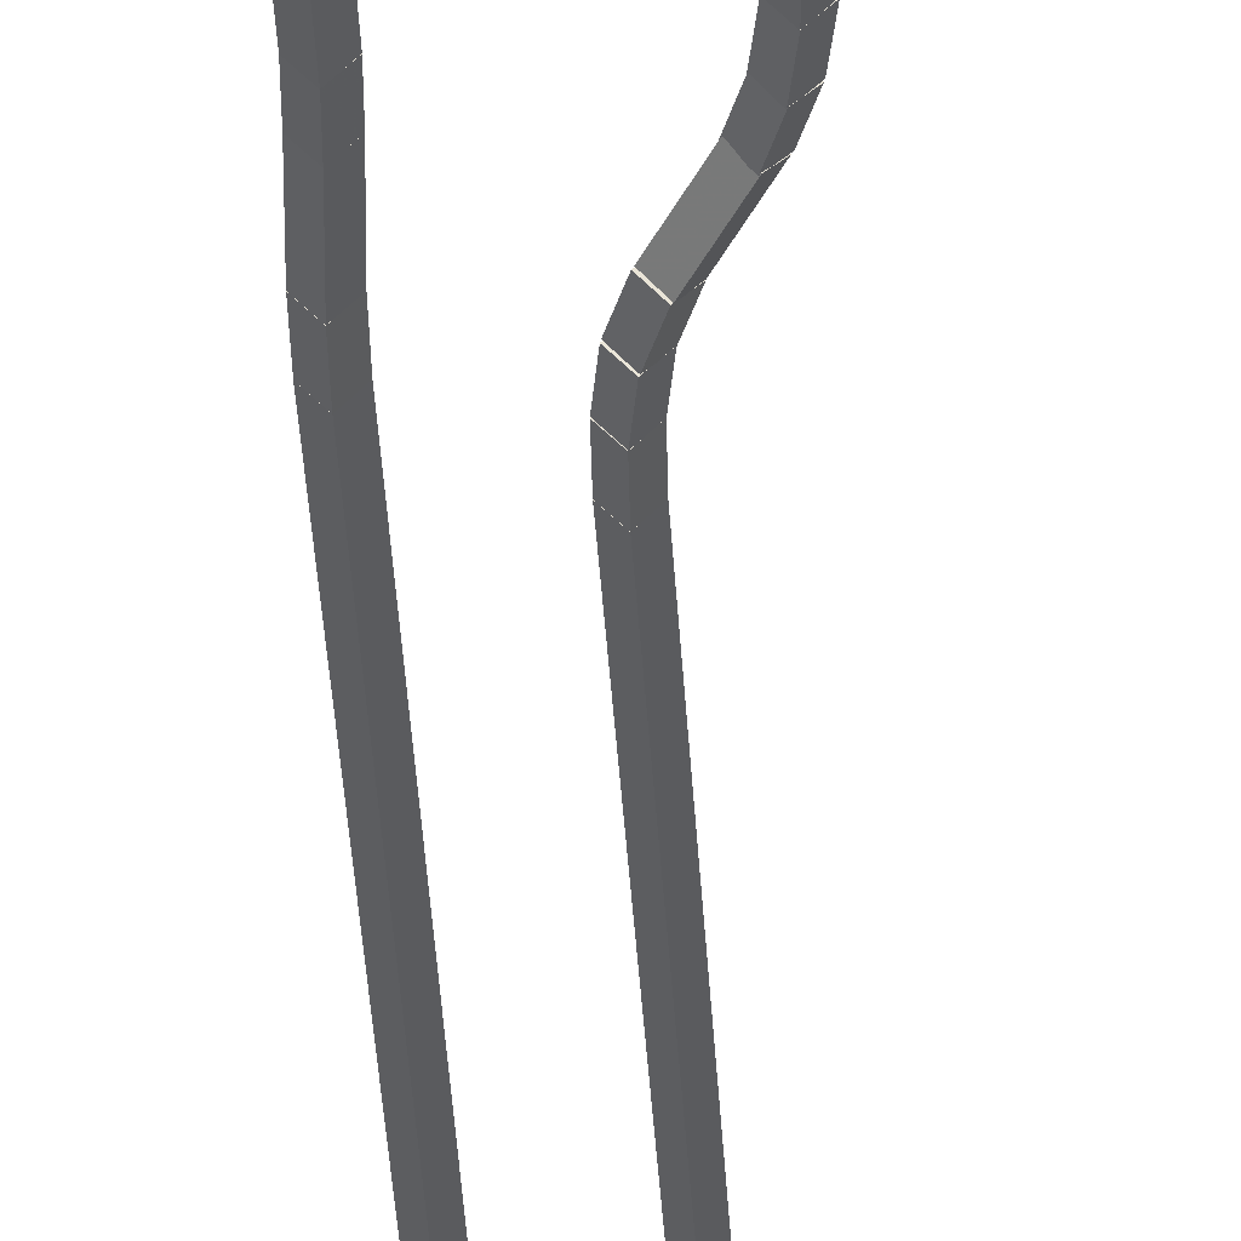
<metadata>
{"format":"obj","ext":"obj","renderer":"f3d","projection":"perspective","resolution":1024,"background":"white","views":[{"elev":-27.6,"azim":-178.0,"up":"+Z"}]}
</metadata>
<code>
g name
v 27.72 44.58 30.56
v 27.92 44.54 30.76
v 28.09 44.43 30.56
v 27.89 44.46 30.37
v 27.01 42.87 30.97
v 27.21 42.83 31.17
v 27.37 42.72 30.97
v 27.17 42.75 30.78
f 1 2 3 4
f 6 2 1 5
f 5 1 4 8
f 6 5 8 7
f 8 4 3 7
f 7 3 2 6
g name
v 27.81 44.76 30.52
v 28.01 44.71 30.71
v 28.17 44.58 30.52
v 27.96 44.62 30.32
v 27.73 44.59 30.56
v 27.93 44.55 30.76
v 28.09 44.42 30.56
v 27.88 44.46 30.37
f 9 10 11 12
f 14 10 9 13
f 13 9 12 16
f 14 13 16 15
f 16 12 11 15
f 15 11 10 14
g name
v 27.9 44.9 30.47
v 28.1 44.85 30.66
v 28.24 44.69 30.47
v 28.04 44.75 30.28
v 27.82 44.78 30.52
v 28.02 44.72 30.71
v 28.15 44.56 30.52
v 27.95 44.62 30.32
f 17 18 19 20
f 22 18 17 21
f 21 17 20 24
f 22 21 24 23
f 24 20 19 23
f 23 19 18 22
g name
v 28.04 45.03 30.41
v 28.23 44.93 30.6
v 28.29 44.72 30.41
v 28.1 44.82 30.23
v 27.94 44.95 30.47
v 28.13 44.85 30.65
v 28.19 44.64 30.47
v 28 44.75 30.29
f 25 26 27 28
f 30 26 25 29
f 29 25 28 32
f 30 29 32 31
f 32 28 27 31
f 31 27 26 30
g name
v 28.3 45.06 30.35
v 28.37 44.84 30.53
v 28.24 44.66 30.35
v 28.17 44.87 30.18
v 28.19 45.07 30.41
v 28.26 44.86 30.59
v 28.13 44.68 30.41
v 28.06 44.89 30.24
f 33 34 35 36
f 38 34 33 37
f 37 33 36 40
f 38 37 40 39
f 40 36 35 39
f 39 35 34 38
g name
v 28.53 44.87 30.28
v 28.44 44.68 30.47
v 28.24 44.59 30.28
v 28.34 44.78 30.1
v 28.42 44.99 30.35
v 28.32 44.81 30.54
v 28.12 44.72 30.35
v 28.22 44.91 30.17
f 41 42 43 44
f 46 42 41 45
f 45 41 44 48
f 46 45 48 47
f 48 44 43 47
f 47 43 42 46
g name
v 28.69 44.61 30.21
v 28.54 44.46 30.4
v 28.34 44.41 30.21
v 28.49 44.56 30.02
v 28.56 44.83 30.28
v 28.41 44.68 30.48
v 28.21 44.63 30.28
v 28.36 44.78 30.09
f 49 50 51 52
f 54 50 49 53
f 53 49 52 56
f 54 53 56 55
f 56 52 51 55
f 55 51 50 54
g name
v 28.82 44.32 30.14
v 28.66 44.19 30.33
v 28.46 44.15 30.14
v 28.62 44.28 29.94
v 28.69 44.59 30.21
v 28.53 44.46 30.41
v 28.33 44.42 30.21
v 28.49 44.55 30.02
f 57 58 59 60
f 62 58 57 61
f 61 57 60 64
f 62 61 64 63
f 64 60 59 63
f 63 59 58 62
g name
v 28.94 44.04 30.07
v 28.77 43.93 30.27
v 28.57 43.89 30.07
v 28.74 44.01 29.88
v 28.82 44.31 30.14
v 28.66 44.2 30.33
v 28.45 44.16 30.14
v 28.62 44.28 29.94
f 65 66 67 68
f 70 66 65 69
f 69 65 68 72
f 70 69 72 71
f 72 68 67 71
f 71 67 66 70
g name
v 29.03 43.78 30.02
v 28.86 43.68 30.22
v 28.66 43.64 30.02
v 28.83 43.75 29.82
v 28.94 44.03 30.07
v 28.77 43.93 30.27
v 28.56 43.9 30.07
v 28.74 44 29.88
f 73 74 75 76
f 78 74 73 77
f 77 73 76 80
f 78 77 80 79
f 80 76 75 79
f 79 75 74 78
g name
v 29.11 43.51 29.97
v 28.93 43.42 30.17
v 28.73 43.4 29.97
v 28.91 43.49 29.78
v 29.04 43.77 30.02
v 28.85 43.68 30.22
v 28.65 43.66 30.02
v 28.84 43.74 29.82
f 81 82 83 84
f 86 82 81 85
f 85 81 84 88
f 86 85 88 87
f 88 84 83 87
f 87 83 82 86
g name
v 29.2 43.2 29.93
v 29.01 43.12 30.12
v 28.81 43.09 29.93
v 29 43.17 29.73
v 29.12 43.51 29.97
v 28.93 43.43 30.17
v 28.73 43.4 29.97
v 28.91 43.48 29.78
f 89 90 91 92
f 94 90 89 93
f 93 89 92 96
f 94 93 96 95
f 96 92 91 95
f 95 91 90 94
g name
v 29.3 42.85 29.87
v 29.12 42.76 30.06
v 28.92 42.74 29.87
v 29.1 42.82 29.67
v 29.2 43.2 29.93
v 29.02 43.11 30.12
v 28.81 43.09 29.93
v 29 43.18 29.73
f 97 98 99 100
f 102 98 97 101
f 101 97 100 104
f 102 101 104 103
f 104 100 99 103
f 103 99 98 102
g name
v 29.43 42.51 29.79
v 29.25 42.4 29.99
v 29.05 42.37 29.79
v 29.22 42.48 29.6
v 29.3 42.86 29.87
v 29.12 42.76 30.06
v 28.92 42.73 29.87
v 29.1 42.83 29.67
f 105 106 107 108
f 110 106 105 109
f 109 105 108 112
f 110 109 112 111
f 112 108 107 111
f 111 107 106 110
g name
v 29.56 42.21 29.71
v 29.39 42.09 29.91
v 29.19 42.05 29.71
v 29.36 42.17 29.52
v 29.42 42.52 29.79
v 29.26 42.4 29.99
v 29.05 42.36 29.79
v 29.22 42.48 29.6
f 113 114 115 116
f 118 114 113 117
f 117 113 116 120
f 118 117 120 119
f 120 116 115 119
f 119 115 114 118
g name
v 29.7 41.93 29.63
v 29.55 41.79 29.82
v 29.35 41.75 29.63
v 29.5 41.89 29.43
v 29.55 42.22 29.71
v 29.4 42.08 29.91
v 29.2 42.04 29.71
v 29.35 42.18 29.52
f 121 122 123 124
f 126 122 121 125
f 125 121 124 128
f 126 125 128 127
f 128 124 123 127
f 127 123 122 126
g name
v 29.85 41.63 29.54
v 29.69 41.5 29.74
v 29.49 41.46 29.54
v 29.65 41.59 29.35
v 29.7 41.93 29.63
v 29.55 41.8 29.82
v 29.35 41.75 29.63
v 29.5 41.88 29.43
f 129 130 131 132
f 134 130 129 133
f 133 129 132 136
f 134 133 136 135
f 136 132 131 135
f 135 131 130 134
g name
v 29.99 41.34 29.46
v 29.83 41.21 29.66
v 29.62 41.17 29.46
v 29.79 41.3 29.27
v 29.85 41.63 29.54
v 29.69 41.5 29.74
v 29.49 41.46 29.54
v 29.65 41.59 29.35
f 137 138 139 140
f 142 138 137 141
f 141 137 140 144
f 142 141 144 143
f 144 140 139 143
f 143 139 138 142
g name
v 30.09 41.05 29.41
v 29.92 40.94 29.6
v 29.72 40.91 29.41
v 29.89 41.01 29.21
v 29.99 41.32 29.46
v 29.82 41.22 29.66
v 29.62 41.18 29.46
v 29.79 41.29 29.27
f 145 146 147 148
f 150 146 145 149
f 149 145 148 152
f 150 149 152 151
f 152 148 147 151
f 151 147 146 150
g name
v 30.18 40.77 29.36
v 29.99 40.69 29.56
v 29.79 40.66 29.36
v 29.98 40.75 29.16
v 30.1 41.03 29.41
v 29.92 40.95 29.6
v 29.72 40.92 29.41
v 29.9 41.01 29.21
f 153 154 155 156
f 158 154 153 157
f 157 153 156 160
f 158 157 160 159
f 160 156 155 159
f 159 155 154 158
g name
v 30.25 40.47 29.32
v 30.06 40.4 29.52
v 29.86 40.38 29.32
v 30.05 40.45 29.12
v 30.18 40.76 29.36
v 29.99 40.69 29.56
v 29.79 40.67 29.36
v 29.98 40.74 29.16
f 161 162 163 164
f 166 162 161 165
f 165 161 164 168
f 166 165 168 167
f 168 164 163 167
f 167 163 162 166
g name
v 30.3 40.19 29.29
v 30.11 40.13 29.49
v 29.91 40.11 29.29
v 30.1 40.17 29.09
v 30.25 40.47 29.32
v 30.06 40.41 29.52
v 29.86 40.39 29.32
v 30.05 40.45 29.12
f 169 170 171 172
f 174 170 169 173
f 173 169 172 176
f 174 173 176 175
f 176 172 171 175
f 175 171 170 174
g name
v 30.35 39.96 29.26
v 30.16 39.9 29.46
v 29.96 39.88 29.26
v 30.15 39.94 29.07
v 30.3 40.19 29.29
v 30.11 40.13 29.49
v 29.91 40.11 29.29
v 30.1 40.17 29.09
f 177 178 179 180
f 182 178 177 181
f 181 177 180 184
f 182 181 184 183
f 184 180 179 183
f 183 179 178 182
g name
v 30.38 39.77 29.25
v 30.18 39.73 29.45
v 29.98 39.72 29.25
v 30.17 39.76 29.05
v 30.35 39.95 29.26
v 30.15 39.9 29.46
v 29.95 39.89 29.26
v 30.15 39.93 29.07
f 185 186 187 188
f 190 186 185 189
f 189 185 188 192
f 190 189 192 191
f 192 188 187 191
f 191 187 186 190
g name
v 30.39 39.54 29.24
v 30.19 39.52 29.44
v 29.99 39.52 29.24
v 30.19 39.53 29.04
v 30.38 39.76 29.25
v 30.18 39.74 29.45
v 29.98 39.74 29.25
v 30.18 39.75 29.05
f 193 194 195 196
f 198 194 193 197
f 197 193 196 200
f 198 197 200 199
f 200 196 195 199
f 199 195 194 198
g name
v 30.39 39.13 29.24
v 30.19 39.13 29.44
v 29.99 39.13 29.24
v 30.19 39.13 29.04
v 30.39 39.53 29.24
v 30.19 39.53 29.44
v 29.99 39.53 29.24
v 30.19 39.53 29.04
f 201 202 203 204
f 206 202 201 205
f 205 201 204 208
f 206 205 208 207
f 208 204 203 207
f 207 203 202 206
g name
v 30.37 37.71 29.25
v 30.17 37.71 29.45
v 29.97 37.71 29.25
v 30.17 37.71 29.05
v 30.39 39.13 29.24
v 30.19 39.13 29.44
v 29.99 39.13 29.24
v 30.19 39.13 29.04
f 209 210 211 212
f 214 210 209 213
f 213 209 212 216
f 214 213 216 215
f 216 212 211 215
f 215 211 210 214
g name
v 30.38 36.91 29.25
v 30.18 36.91 29.45
v 29.98 36.91 29.25
v 30.18 36.91 29.05
v 30.37 37.71 29.25
v 30.17 37.71 29.45
v 29.97 37.71 29.25
v 30.17 37.71 29.05
f 217 218 219 220
f 222 218 217 221
f 221 217 220 224
f 222 221 224 223
f 224 220 219 223
f 223 219 218 222
g name
v 30.4 36.19 29.23
v 30.2 36.18 29.43
v 30 36.17 29.23
v 30.2 36.19 29.04
v 30.38 36.92 29.25
v 30.18 36.91 29.45
v 29.98 36.9 29.25
v 30.18 36.92 29.05
f 225 226 227 228
f 230 226 225 229
f 229 225 228 232
f 230 229 232 231
f 232 228 227 231
f 231 227 226 230
g name
v 30.48 34.7 29.19
v 30.28 34.69 29.39
v 30.08 34.68 29.19
v 30.28 34.7 28.99
v 30.4 36.19 29.23
v 30.2 36.18 29.43
v 30 36.17 29.23
v 30.2 36.19 29.04
f 233 234 235 236
f 238 234 233 237
f 237 233 236 240
f 238 237 240 239
f 240 236 235 239
f 239 235 234 238
g name
v 30.5 33.8 29.18
v 30.3 33.79 29.38
v 30.1 33.79 29.18
v 30.3 33.8 28.98
v 30.48 34.7 29.19
v 30.28 34.69 29.39
v 30.08 34.69 29.19
v 30.28 34.69 28.99
f 241 242 243 244
f 246 242 241 245
f 245 241 244 248
f 246 245 248 247
f 248 244 243 247
f 247 243 242 246
g name
v 30.51 22.87 29.17
v 30.31 22.87 29.37
v 30.11 22.87 29.17
v 30.31 22.87 28.97
v 30.5 33.8 29.18
v 30.3 33.8 29.38
v 30.1 33.8 29.18
v 30.3 33.8 28.98
f 249 250 251 252
f 254 250 249 253
f 253 249 252 256
f 254 253 256 255
f 256 252 251 255
f 255 251 250 254
g name
v 30.55 22.01 29.15
v 30.35 21.99 29.35
v 30.15 21.99 29.15
v 30.35 22 28.95
v 30.51 22.88 29.17
v 30.31 22.87 29.37
v 30.11 22.86 29.17
v 30.31 22.88 28.97
f 257 258 259 260
f 262 258 257 261
f 261 257 260 264
f 262 261 264 263
f 264 260 259 263
f 263 259 258 262
g name
v 30.65 21.28 29.09
v 30.45 21.24 29.29
v 30.25 21.23 29.09
v 30.45 21.27 28.89
v 30.55 22.02 29.15
v 30.35 21.98 29.35
v 30.15 21.97 29.15
v 30.35 22.01 28.95
f 265 266 267 268
f 270 266 265 269
f 269 265 268 272
f 270 269 272 271
f 272 268 267 271
f 271 267 266 270
g name
v 30.78 20.69 29.02
v 30.59 20.63 29.22
v 30.39 20.61 29.02
v 30.58 20.68 28.82
v 30.64 21.3 29.09
v 30.45 21.23 29.29
v 30.25 21.21 29.09
v 30.44 21.28 28.9
f 273 274 275 276
f 278 274 273 277
f 277 273 276 280
f 278 277 280 279
f 280 276 275 279
f 279 275 274 278
g name
v 30.91 20.13 28.94
v 30.72 20.06 29.14
v 30.52 20.04 28.94
v 30.71 20.11 28.74
v 30.78 20.7 29.02
v 30.59 20.63 29.22
v 30.39 20.6 29.02
v 30.57 20.68 28.82
f 281 282 283 284
f 286 282 281 285
f 285 281 284 288
f 286 285 288 287
f 288 284 283 287
f 287 283 282 286
g name
v 31.01 19.55 28.88
v 30.82 19.5 29.08
v 30.62 19.48 28.88
v 30.81 19.53 28.68
v 30.91 20.12 28.94
v 30.72 20.06 29.14
v 30.52 20.05 28.94
v 30.71 20.1 28.74
f 289 290 291 292
f 294 290 289 293
f 293 289 292 296
f 294 293 296 295
f 296 292 291 295
f 295 291 290 294
g name
v 31.08 18.92 28.85
v 30.88 18.89 29.05
v 30.68 18.88 28.85
v 30.88 18.91 28.65
v 31.02 19.53 28.88
v 30.82 19.5 29.08
v 30.62 19.5 28.88
v 30.82 19.53 28.68
f 297 298 299 300
f 302 298 297 301
f 301 297 300 304
f 302 301 304 303
f 304 300 299 303
f 303 299 298 302
g name
v 31.14 17.77 28.81
v 30.95 17.75 29.01
v 30.75 17.75 28.81
v 30.94 17.76 28.61
v 31.08 18.91 28.85
v 30.88 18.89 29.05
v 30.68 18.89 28.85
v 30.88 18.91 28.65
f 305 306 307 308
f 310 306 305 309
f 309 305 308 312
f 310 309 312 311
f 312 308 307 311
f 311 307 306 310
g name
v 31.18 17.28 28.79
v 30.98 17.25 28.99
v 30.78 17.25 28.79
v 30.98 17.27 28.59
v 31.14 17.77 28.81
v 30.95 17.75 29.01
v 30.75 17.74 28.81
v 30.94 17.77 28.61
f 313 314 315 316
f 318 314 313 317
f 317 313 316 320
f 318 317 320 319
f 320 316 315 319
f 319 315 314 318
g name
v 31.26 16.36 28.74
v 31.06 16.33 28.94
v 30.86 16.32 28.74
v 31.06 16.35 28.54
v 31.18 17.28 28.79
v 30.98 17.25 28.99
v 30.78 17.24 28.79
v 30.98 17.27 28.59
f 321 322 323 324
f 326 322 321 325
f 325 321 324 328
f 326 325 328 327
f 328 324 323 327
f 327 323 322 326
g name
v 31.29 15.95 28.72
v 31.09 15.93 28.92
v 30.89 15.92 28.72
v 31.09 15.94 28.52
v 31.26 16.35 28.74
v 31.06 16.33 28.94
v 30.86 16.32 28.74
v 31.06 16.35 28.54
f 329 330 331 332
f 334 330 329 333
f 333 329 332 336
f 334 333 336 335
f 336 332 331 335
f 335 331 330 334
g name
v 31.29 15.58 28.72
v 31.09 15.58 28.92
v 30.89 15.58 28.72
v 31.09 15.58 28.52
v 31.29 15.93 28.72
v 31.09 15.94 28.92
v 30.89 15.94 28.72
v 31.09 15.93 28.52
f 337 338 339 340
f 342 338 337 341
f 341 337 340 344
f 342 341 344 343
f 344 340 339 343
f 343 339 338 342
g name
v 31.24 15.2 28.75
v 31.04 15.25 28.95
v 30.84 15.26 28.75
v 31.04 15.22 28.55
v 31.29 15.55 28.72
v 31.09 15.6 28.92
v 30.89 15.61 28.72
v 31.09 15.57 28.52
f 345 346 347 348
f 350 346 345 349
f 349 345 348 352
f 350 349 352 351
f 352 348 347 351
f 351 347 346 350
g name
v 31.1 14.85 28.82
v 30.93 14.97 29.02
v 30.73 15 28.82
v 30.9 14.89 28.63
v 31.23 15.16 28.75
v 31.06 15.27 28.95
v 30.86 15.31 28.75
v 31.02 15.19 28.56
f 353 354 355 356
f 358 354 353 357
f 357 353 356 360
f 358 357 360 359
f 360 356 355 359
f 359 355 354 358
g name
v 30.82 14.55 28.96
v 30.73 14.74 29.15
v 30.53 14.83 28.96
v 30.62 14.64 28.78
v 31.06 14.79 28.82
v 30.97 14.98 29.01
v 30.78 15.07 28.82
v 30.86 14.87 28.64
f 361 362 363 364
f 366 362 361 365
f 365 361 364 368
f 366 365 368 367
f 368 364 363 367
f 367 363 362 366
g name
v 30.32 14.36 29.21
v 30.35 14.58 29.38
v 30.19 14.73 29.21
v 30.16 14.51 29.03
v 30.74 14.5 28.96
v 30.77 14.72 29.14
v 30.61 14.88 28.96
v 30.58 14.66 28.79
f 369 370 371 372
f 374 370 369 373
f 373 369 372 376
f 374 373 376 375
f 376 372 371 375
f 375 371 370 374
g name
v 29.72 14.29 29.53
v 29.8 14.5 29.7
v 29.68 14.69 29.53
v 29.6 14.48 29.35
v 30.27 14.35 29.21
v 30.35 14.55 29.38
v 30.24 14.74 29.21
v 30.16 14.54 29.03
f 377 378 379 380
f 382 378 377 381
f 381 377 380 384
f 382 381 384 383
f 384 380 379 383
f 383 379 378 382
g name
v 29.1 14.37 29.85
v 29.23 14.56 30.03
v 29.16 14.77 29.85
v 29.03 14.58 29.68
v 29.67 14.3 29.53
v 29.8 14.48 29.7
v 29.72 14.69 29.53
v 29.6 14.51 29.35
f 385 386 387 388
f 390 386 385 389
f 389 385 388 392
f 390 389 392 391
f 392 388 387 391
f 391 387 386 390
g name
v 28.65 14.62 30.07
v 28.83 14.75 30.25
v 28.85 14.97 30.07
v 28.67 14.84 29.9
v 29.03 14.4 29.85
v 29.21 14.52 30.03
v 29.23 14.74 29.85
v 29.05 14.61 29.68
f 393 394 395 396
f 398 394 393 397
f 397 393 396 400
f 398 397 400 399
f 400 396 395 399
f 399 395 394 398
g name
v 28.41 15.13 30.16
v 28.62 15.16 30.36
v 28.79 15.27 30.16
v 28.59 15.24 29.96
v 28.56 14.73 30.07
v 28.76 14.76 30.27
v 28.94 14.86 30.07
v 28.74 14.83 29.88
f 401 402 403 404
f 406 402 401 405
f 405 401 404 408
f 406 405 408 407
f 408 404 403 407
f 407 403 402 406
g name
v 28.44 15.71 30.14
v 28.64 15.7 30.34
v 28.83 15.68 30.14
v 28.63 15.69 29.94
v 28.4 15.21 30.16
v 28.6 15.21 30.36
v 28.8 15.19 30.16
v 28.6 15.19 29.96
f 409 410 411 412
f 414 410 409 413
f 413 409 412 416
f 414 413 416 415
f 416 412 411 415
f 415 411 410 414
g name
v 28.51 16.26 30.1
v 28.71 16.25 30.3
v 28.9 16.21 30.1
v 28.7 16.22 29.9
v 28.44 15.72 30.14
v 28.64 15.71 30.34
v 28.83 15.67 30.14
v 28.63 15.68 29.94
f 417 418 419 420
f 422 418 417 421
f 421 417 420 424
f 422 421 424 423
f 424 420 419 423
f 423 419 418 422
g name
v 28.56 16.79 30.07
v 28.76 16.79 30.27
v 28.95 16.76 30.07
v 28.75 16.77 29.87
v 28.5 16.25 30.1
v 28.7 16.25 30.3
v 28.9 16.22 30.1
v 28.7 16.23 29.9
f 425 426 427 428
f 430 426 425 429
f 429 425 428 432
f 430 429 432 431
f 432 428 427 431
f 431 427 426 430
g name
v 28.58 17.41 30.06
v 28.78 17.41 30.26
v 28.98 17.4 30.06
v 28.78 17.4 29.86
v 28.55 16.78 30.07
v 28.75 16.78 30.27
v 28.95 16.77 30.07
v 28.75 16.77 29.87
f 433 434 435 436
f 438 434 433 437
f 437 433 436 440
f 438 437 440 439
f 440 436 435 439
f 439 435 434 438
g name
v 28.69 30.96 29.99
v 28.89 30.96 30.19
v 29.09 30.96 29.99
v 28.89 30.96 29.79
v 28.58 17.41 30.06
v 28.78 17.41 30.26
v 28.98 17.4 30.06
v 28.78 17.41 29.86
f 441 442 443 444
f 446 442 441 445
f 445 441 444 448
f 446 445 448 447
f 448 444 443 447
f 447 443 442 446
g name
v 28.67 31.83 30
v 28.87 31.84 30.2
v 29.07 31.84 30
v 28.87 31.84 29.8
v 28.69 30.96 29.99
v 28.89 30.96 30.19
v 29.09 30.97 29.99
v 28.89 30.96 29.79
f 449 450 451 452
f 454 450 449 453
f 453 449 452 456
f 454 453 456 455
f 456 452 451 455
f 455 451 450 454
g name
v 28.6 32.53 30.05
v 28.8 32.54 30.25
v 29 32.57 30.05
v 28.8 32.56 29.85
v 28.68 31.82 30
v 28.88 31.83 30.2
v 29.07 31.86 30
v 28.87 31.85 29.8
f 457 458 459 460
f 462 458 457 461
f 461 457 460 464
f 462 461 464 463
f 464 460 459 463
f 463 459 458 462
g name
v 28.43 33.04 30.15
v 28.63 33.06 30.34
v 28.81 33.16 30.15
v 28.61 33.13 29.95
v 28.61 32.49 30.05
v 28.81 32.52 30.24
v 28.99 32.61 30.05
v 28.79 32.58 29.85
f 465 466 467 468
f 470 466 465 469
f 469 465 468 472
f 470 469 472 471
f 472 468 467 471
f 471 467 466 470
g name
v 27.98 33.84 30.42
v 28.18 33.89 30.61
v 28.32 34.03 30.42
v 28.12 33.98 30.23
v 28.45 33 30.15
v 28.65 33.05 30.34
v 28.8 33.2 30.15
v 28.6 33.14 29.96
f 473 474 475 476
f 478 474 473 477
f 477 473 476 480
f 478 477 480 479
f 480 476 475 479
f 479 475 474 478
g name
v 27.8 34.4 30.51
v 28 34.43 30.71
v 28.18 34.52 30.51
v 27.98 34.49 30.32
v 27.96 33.88 30.42
v 28.16 33.9 30.62
v 28.34 33.99 30.42
v 28.14 33.97 30.22
f 481 482 483 484
f 486 482 481 485
f 485 481 484 488
f 486 485 488 487
f 488 484 483 487
f 487 483 482 486
g name
v 27.7 35.14 30.56
v 27.9 35.15 30.76
v 28.1 35.19 30.56
v 27.9 35.18 30.36
v 27.79 34.43 30.51
v 27.99 34.44 30.71
v 28.19 34.48 30.51
v 27.99 34.47 30.31
f 489 490 491 492
f 494 490 489 493
f 493 489 492 496
f 494 493 496 495
f 496 492 491 495
f 495 491 490 494
g name
v 27.67 36.03 30.58
v 27.87 36.03 30.78
v 28.07 36.04 30.58
v 27.87 36.04 30.38
v 27.7 35.15 30.56
v 27.9 35.16 30.76
v 28.1 35.17 30.56
v 27.9 35.17 30.36
f 497 498 499 500
f 502 498 497 501
f 501 497 500 504
f 502 501 504 503
f 504 500 499 503
f 503 499 498 502
g name
v 27.63 37.96 30.6
v 27.83 37.96 30.8
v 28.03 37.97 30.6
v 27.83 37.96 30.4
v 27.67 36.03 30.58
v 27.87 36.03 30.78
v 28.07 36.04 30.58
v 27.87 36.04 30.38
f 505 506 507 508
f 510 506 505 509
f 509 505 508 512
f 510 509 512 511
f 512 508 507 511
f 511 507 506 510
g name
v 27.59 38.83 30.63
v 27.79 38.83 30.83
v 27.99 38.85 30.63
v 27.79 38.84 30.43
v 27.63 37.95 30.6
v 27.83 37.96 30.8
v 28.03 37.97 30.6
v 27.83 37.97 30.4
f 513 514 515 516
f 518 514 513 517
f 517 513 516 520
f 518 517 520 519
f 520 516 515 519
f 519 515 514 518
g name
v 27.51 39.52 30.68
v 27.71 39.53 30.88
v 27.9 39.57 30.68
v 27.7 39.56 30.48
v 27.59 38.81 30.63
v 27.8 38.82 30.83
v 27.99 38.86 30.63
v 27.79 38.85 30.43
f 521 522 523 524
f 526 522 521 525
f 525 521 524 528
f 526 525 528 527
f 528 524 523 527
f 527 523 522 526
g name
v 27.34 40.02 30.78
v 27.54 40.05 30.98
v 27.72 40.15 30.78
v 27.52 40.12 30.58
v 27.51 39.48 30.68
v 27.72 39.51 30.87
v 27.89 39.61 30.68
v 27.69 39.58 30.48
f 529 530 531 532
f 534 530 529 533
f 533 529 532 536
f 534 533 536 535
f 536 532 531 535
f 535 531 530 534
g name
v 27.12 40.39 30.92
v 27.32 40.44 31.11
v 27.47 40.59 30.92
v 27.27 40.54 30.72
v 27.35 39.98 30.78
v 27.56 40.04 30.97
v 27.7 40.18 30.78
v 27.5 40.13 30.59
f 537 538 539 540
f 542 538 537 541
f 541 537 540 544
f 542 541 544 543
f 544 540 539 543
f 543 539 538 542
g name
v 26.89 40.77 31.05
v 27.09 40.82 31.24
v 27.23 40.98 31.05
v 27.03 40.92 30.86
v 27.12 40.38 30.92
v 27.32 40.44 31.11
v 27.46 40.59 30.92
v 27.26 40.54 30.72
f 545 546 547 548
f 550 546 545 549
f 549 545 548 552
f 550 549 552 551
f 552 548 547 551
f 551 547 546 550
g name
v 26.72 41.24 31.13
v 26.93 41.27 31.33
v 27.1 41.36 31.13
v 26.9 41.33 30.94
v 26.87 40.81 31.05
v 27.07 40.84 31.25
v 27.25 40.94 31.05
v 27.05 40.91 30.85
f 553 554 555 556
f 558 554 553 557
f 557 553 556 560
f 558 557 560 559
f 560 556 555 559
f 559 555 554 558
g name
v 26.68 41.76 31.15
v 26.88 41.77 31.35
v 27.08 41.78 31.15
v 26.88 41.78 30.95
v 26.71 41.29 31.13
v 26.91 41.29 31.33
v 27.11 41.31 31.13
v 26.91 41.31 30.93
f 561 562 563 564
f 566 562 561 565
f 565 561 564 568
f 566 565 568 567
f 568 564 563 567
f 567 563 562 566
g name
v 26.76 42.24 31.11
v 26.96 42.23 31.31
v 27.15 42.18 31.11
v 26.95 42.19 30.91
v 26.69 41.8 31.15
v 26.89 41.79 31.35
v 27.08 41.74 31.15
v 26.88 41.75 30.95
f 569 570 571 572
f 574 570 569 573
f 573 569 572 576
f 574 573 576 575
f 576 572 571 575
f 575 571 570 574
g name
v 26.88 42.61 31.05
v 27.08 42.58 31.24
v 27.26 42.48 31.05
v 27.06 42.51 30.85
v 26.76 42.28 31.11
v 26.97 42.25 31.31
v 27.14 42.15 31.11
v 26.94 42.18 30.91
f 577 578 579 580
f 582 578 577 581
f 581 577 580 584
f 582 581 584 583
f 584 580 579 583
f 583 579 578 582
g name
v 27.01 42.88 30.97
v 27.21 42.84 31.17
v 27.37 42.7 30.97
v 27.17 42.75 30.78
v 26.89 42.64 31.05
v 27.09 42.59 31.24
v 27.25 42.46 31.05
v 27.05 42.5 30.85
f 585 586 587 588
f 590 586 585 589
f 589 585 588 592
f 590 589 592 591
f 592 588 587 591
f 591 587 586 590

</code>
